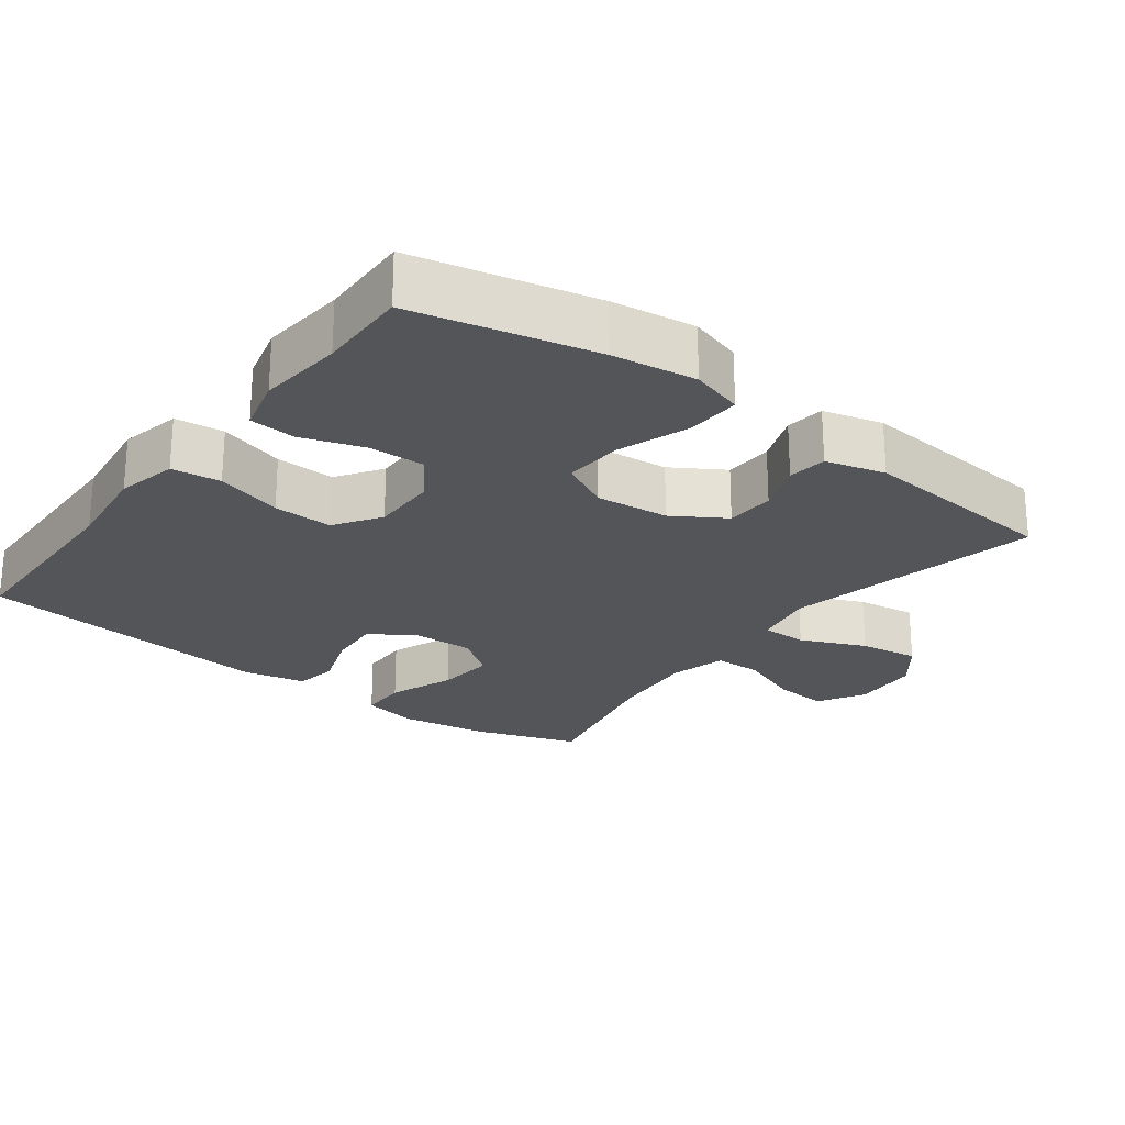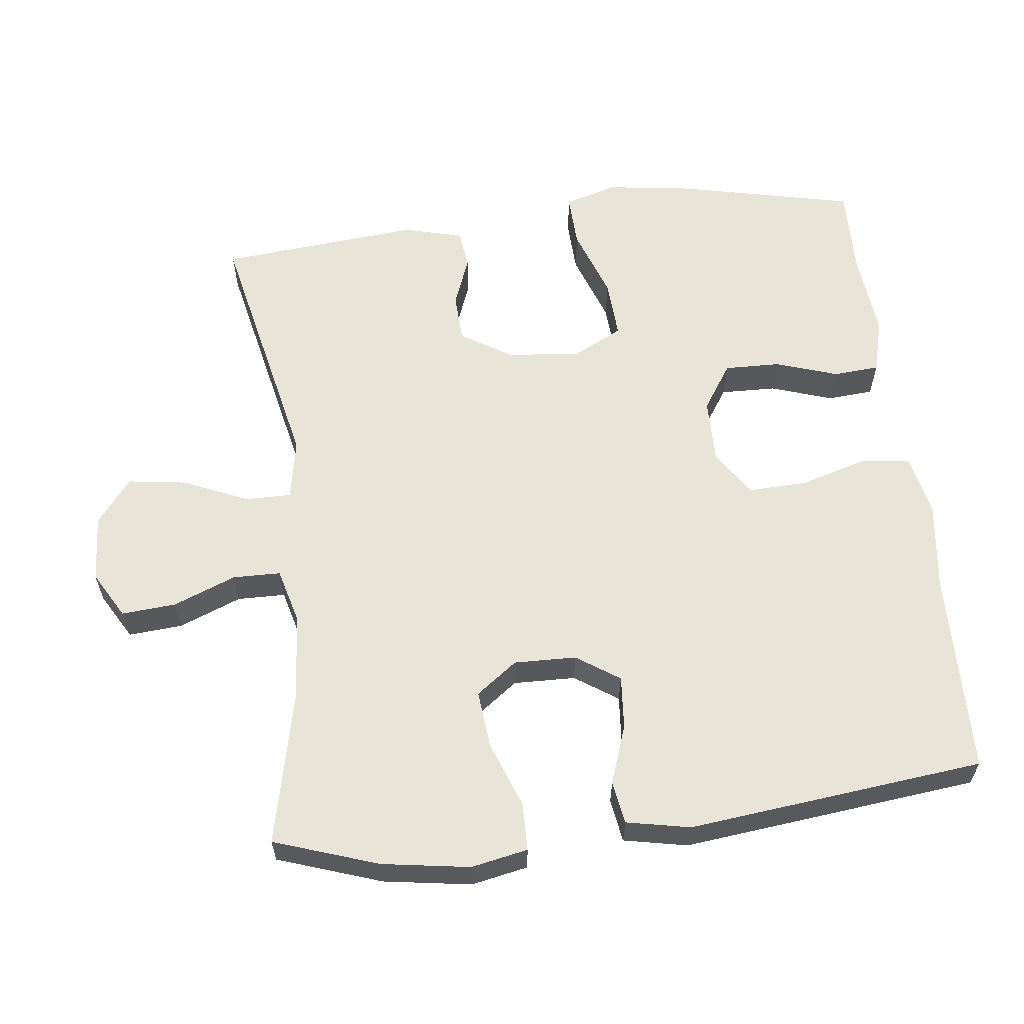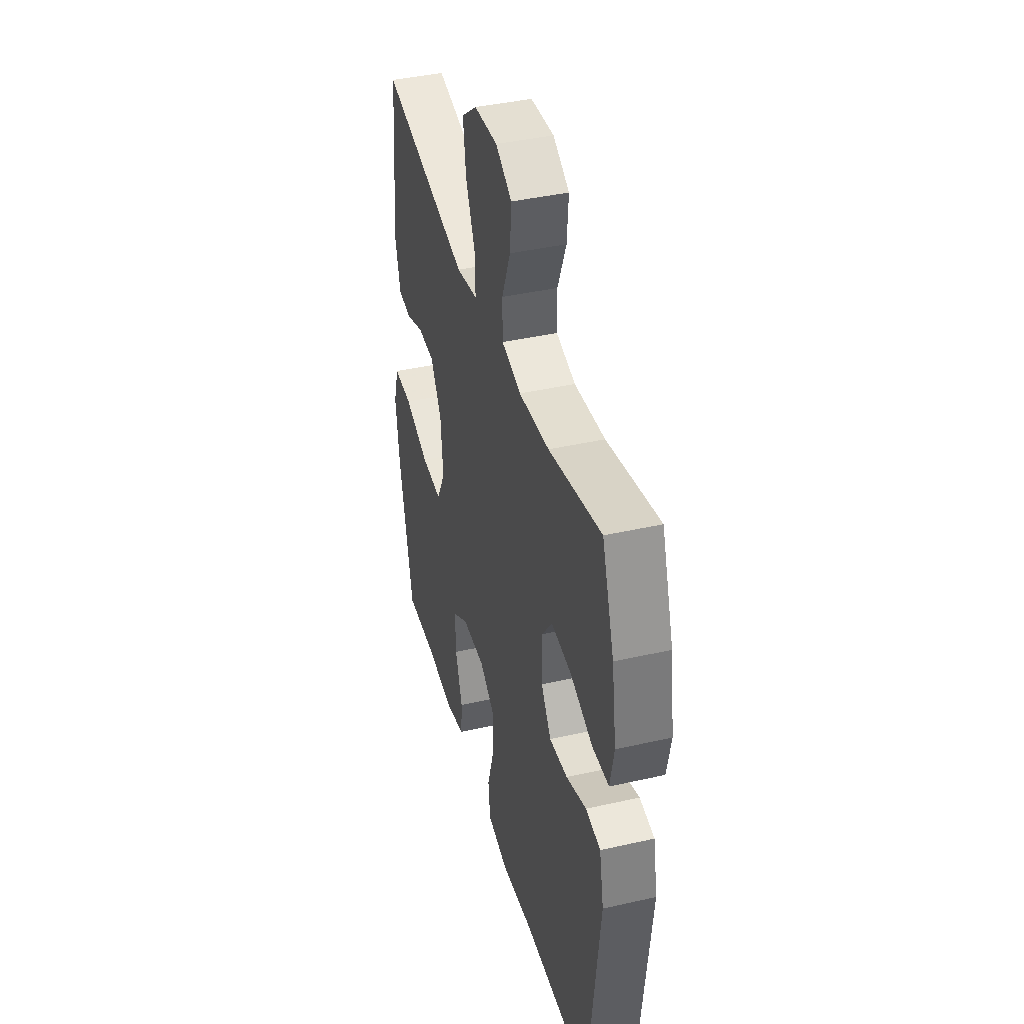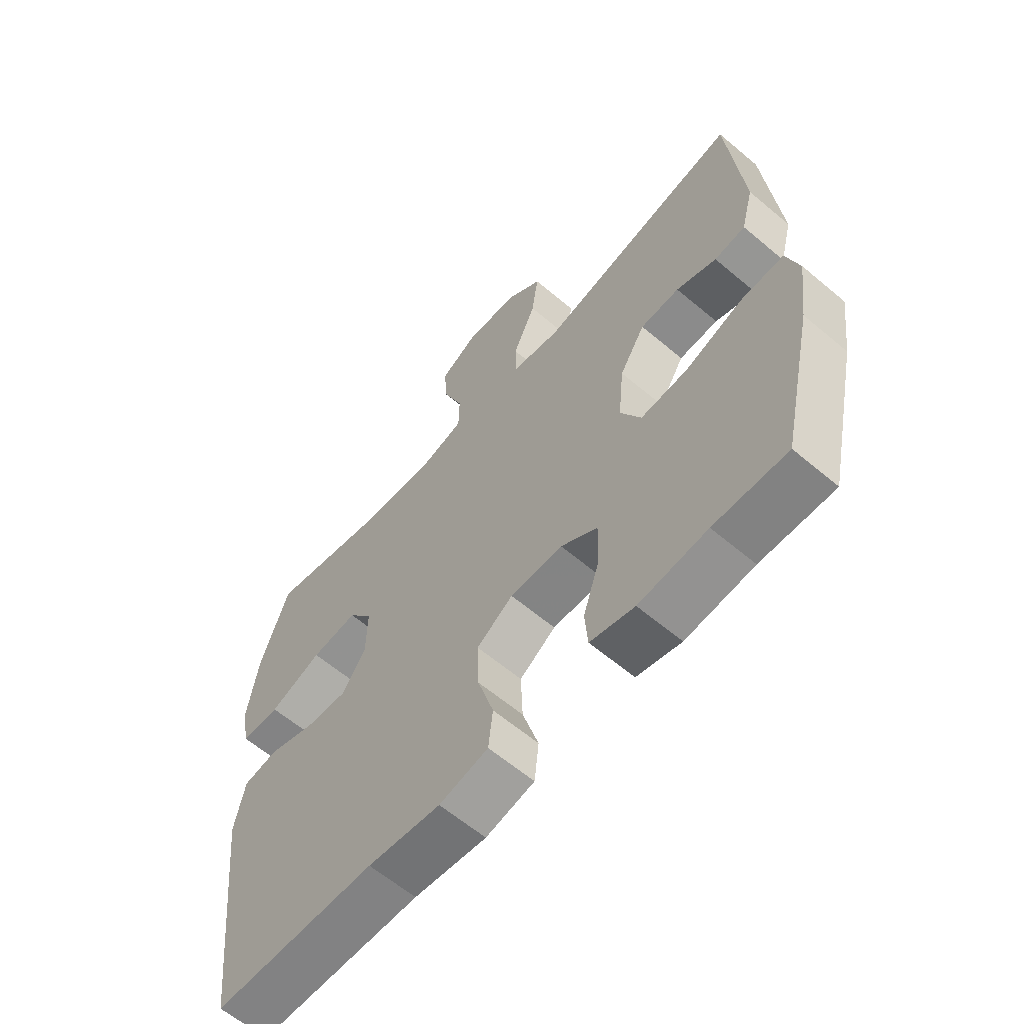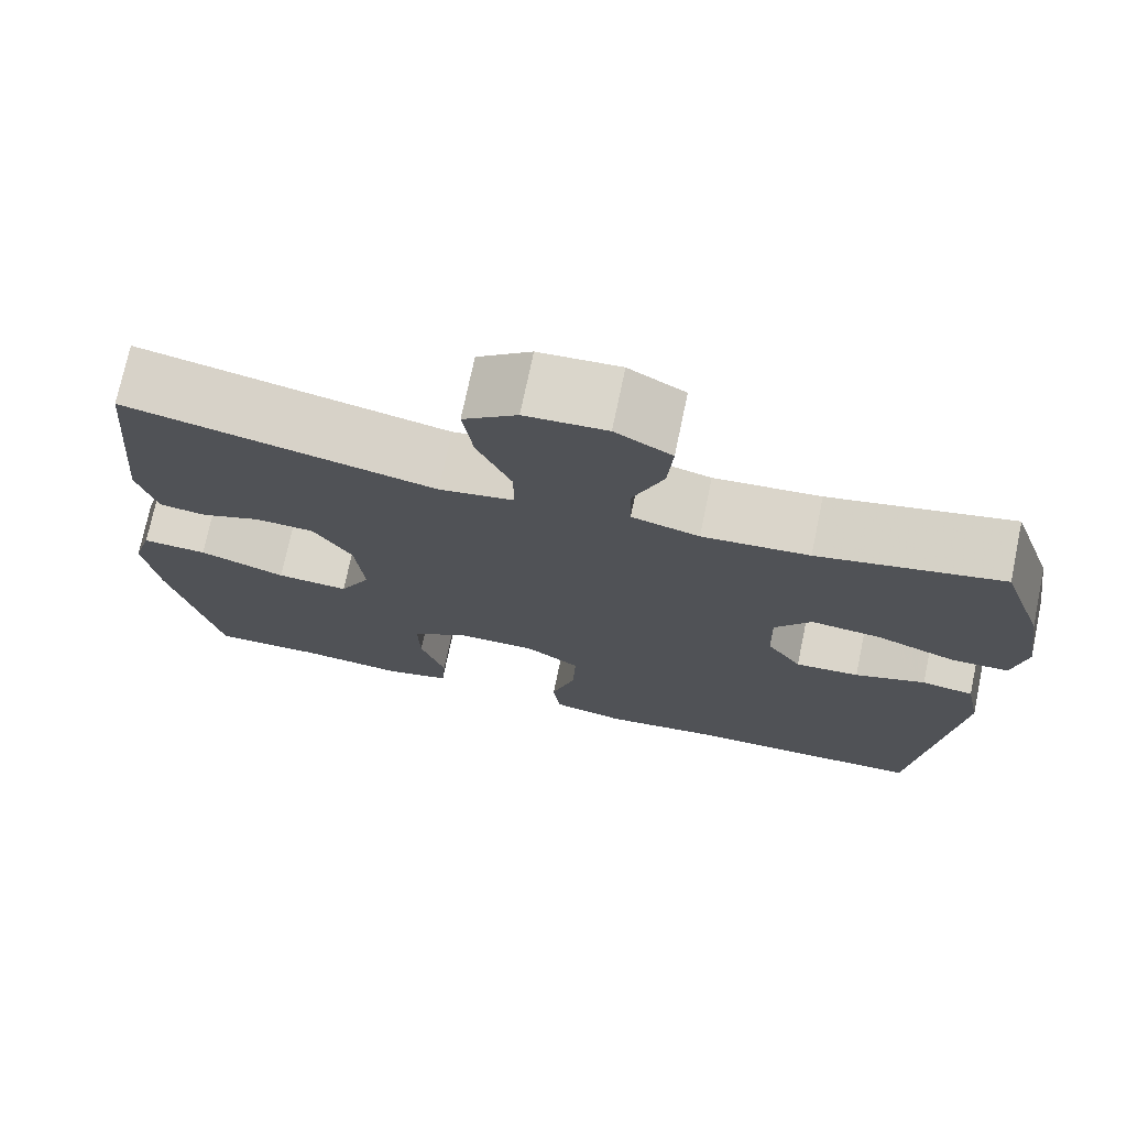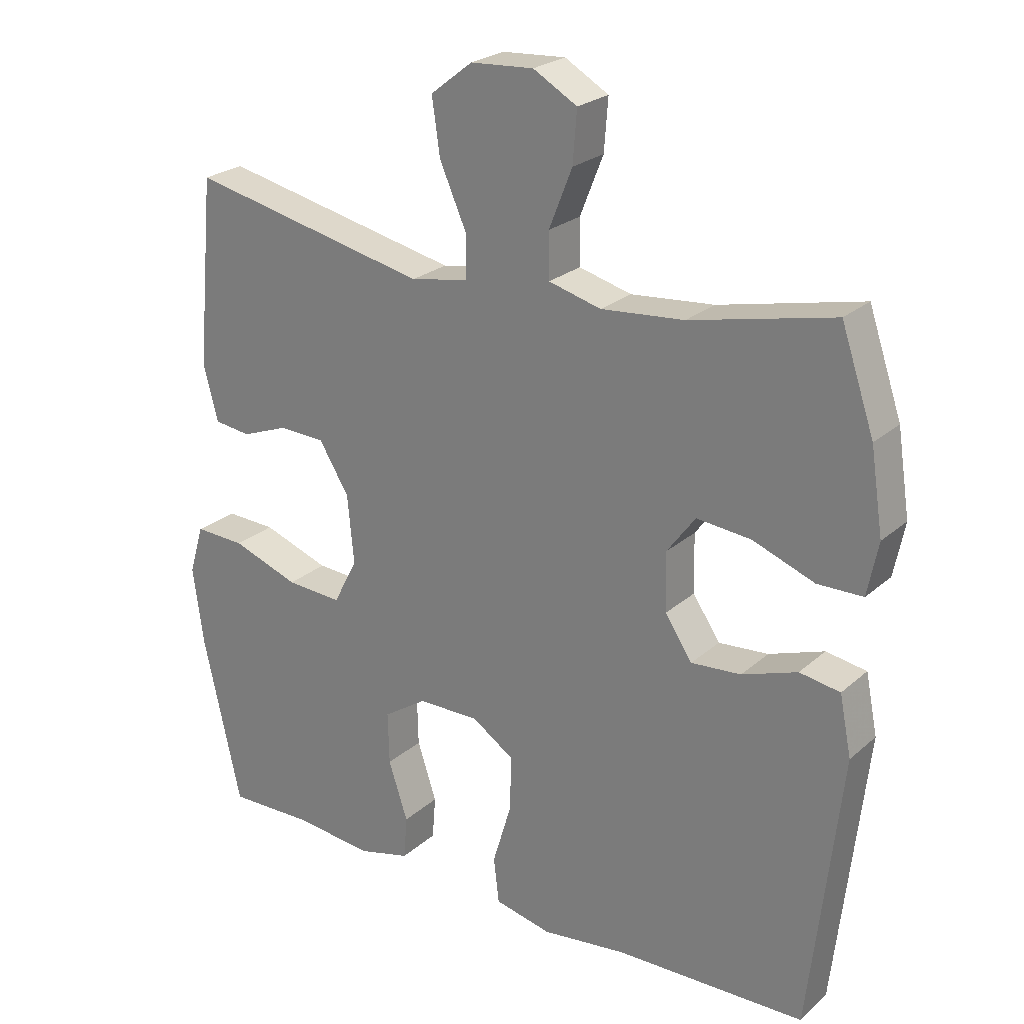
<metadata>
{"format":"obj","ext":"obj","renderer":"f3d","projection":"perspective","resolution":1024,"background":"white","views":[{"elev":-24.0,"azim":-126.9,"up":"+Y"},{"elev":60.5,"azim":83.3,"up":"+Y"},{"elev":41.0,"azim":74.5,"up":"+Z"},{"elev":-61.8,"azim":-130.6,"up":"+Z"},{"elev":73.6,"azim":11.8,"up":"+Z"},{"elev":24.2,"azim":35.5,"up":"+Z"}]}
</metadata>
<code>
v 0.5 0.07 -0.5
v 0.213 0.07 -0.506
v 0.085 0.07 -0.522
v -0.001 0.07 -0.503
v -0.009 0.07 -0.434
v 0.019 0.07 -0.34
v 0.022 0.07 -0.256
v -0.042 0.07 -0.213
v -0.135 0.07 -0.214
v -0.2 0.07 -0.257
v -0.198 0.07 -0.336
v -0.169 0.07 -0.424
v -0.174 0.07 -0.489
v -0.252 0.07 -0.509
v -0.372 0.07 -0.497
v -0.5 0.07 -0.5
v -0.557 0.07 -0.245
v -0.573 0.07 -0.127
v -0.551 0.07 -0.053
v -0.475 0.07 -0.056
v -0.374 0.07 -0.092
v -0.29 0.07 -0.097
v -0.254 0.07 -0.027
v -0.264 0.07 0.076
v -0.309 0.07 0.149
v -0.378 0.07 0.152
v -0.449 0.07 0.125
v -0.504 0.07 0.132
v -0.526 0.07 0.216
v -0.5 0.07 0.5
v -0.138 0.07 0.422
v -0.051 0.07 0.438
v -0.051 0.07 0.503
v -0.091 0.07 0.594
v -0.103 0.07 0.678
v -0.04 0.07 0.727
v 0.055 0.07 0.733
v 0.121 0.07 0.695
v 0.115 0.07 0.618
v 0.08 0.07 0.53
v 0.081 0.07 0.462
v 0.16 0.07 0.441
v 0.285 0.07 0.452
v 0.5 0.07 0.5
v 0.55 0.07 0.353
v 0.569 0.07 0.229
v 0.553 0.07 0.149
v 0.485 0.07 0.148
v 0.392 0.07 0.183
v 0.31 0.07 0.191
v 0.267 0.07 0.133
v 0.269 0.07 0.045
v 0.31 0.07 -0.016
v 0.385 0.07 -0.01
v 0.468 0.07 0.019
v 0.529 0.07 0.009
v 0.547 0.07 -0.081
v 0.5 0 -0.5
v 0.213 0 -0.506
v 0.085 0 -0.522
v -0.001 0 -0.503
v -0.009 0 -0.434
v 0.019 0 -0.34
v 0.022 0 -0.256
v -0.042 0 -0.213
v -0.135 0 -0.214
v -0.2 0 -0.257
v -0.198 0 -0.336
v -0.169 0 -0.424
v -0.174 0 -0.489
v -0.252 0 -0.509
v -0.372 0 -0.497
v -0.5 0 -0.5
v -0.557 0 -0.245
v -0.573 0 -0.127
v -0.551 0 -0.053
v -0.475 0 -0.056
v -0.374 0 -0.092
v -0.29 0 -0.097
v -0.254 0 -0.027
v -0.264 0 0.076
v -0.309 0 0.149
v -0.378 0 0.152
v -0.449 0 0.125
v -0.504 0 0.132
v -0.526 0 0.216
v -0.5 0 0.5
v -0.138 0 0.422
v -0.051 0 0.438
v -0.051 0 0.503
v -0.091 0 0.594
v -0.103 0 0.678
v -0.04 0 0.727
v 0.055 0 0.733
v 0.121 0 0.695
v 0.115 0 0.618
v 0.08 0 0.53
v 0.081 0 0.462
v 0.16 0 0.441
v 0.285 0 0.452
v 0.5 0 0.5
v 0.55 0 0.353
v 0.569 0 0.229
v 0.553 0 0.149
v 0.485 0 0.148
v 0.392 0 0.183
v 0.31 0 0.191
v 0.267 0 0.133
v 0.269 0 0.045
v 0.31 0 -0.016
v 0.385 0 -0.01
v 0.468 0 0.019
v 0.529 0 0.009
v 0.547 0 -0.081
f 54 55 56 57
f 53 54 57 1
f 52 53 1 2
f 51 52 2 3
f 46 47 48 49
f 46 49 50
f 43 44 45 46
f 42 43 46 50
f 41 42 50 51
f 37 38 39 40
f 37 40 41
f 36 37 41
f 33 34 35 36
f 32 33 36 41
f 31 32 41 51
f 26 27 28 29
f 25 26 29 30
f 24 25 30 31
f 18 19 20 21
f 18 21 22
f 15 16 17 18
f 15 18 22
f 14 15 22 23
f 11 12 13 14
f 10 11 14 23
f 3 4 5 6
f 3 6 7
f 51 3 7
f 31 51 7 8
f 24 31 8 9
f 9 10 23 24
f 114 113 112 111
f 58 114 111 110
f 59 58 110 109
f 60 59 109 108
f 106 105 104 103
f 107 106 103
f 103 102 101 100
f 107 103 100 99
f 108 107 99 98
f 97 96 95 94
f 98 97 94
f 98 94 93
f 93 92 91 90
f 98 93 90 89
f 108 98 89 88
f 86 85 84 83
f 87 86 83 82
f 88 87 82 81
f 78 77 76 75
f 79 78 75
f 75 74 73 72
f 79 75 72
f 80 79 72 71
f 71 70 69 68
f 80 71 68 67
f 63 62 61 60
f 64 63 60
f 64 60 108
f 65 64 108 88
f 66 65 88 81
f 81 80 67 66
f 1 58 59 2
f 2 59 60 3
f 3 60 61 4
f 4 61 62 5
f 5 62 63 6
f 6 63 64 7
f 7 64 65 8
f 8 65 66 9
f 9 66 67 10
f 10 67 68 11
f 11 68 69 12
f 12 69 70 13
f 13 70 71 14
f 14 71 72 15
f 15 72 73 16
f 16 73 74 17
f 17 74 75 18
f 18 75 76 19
f 19 76 77 20
f 20 77 78 21
f 21 78 79 22
f 22 79 80 23
f 23 80 81 24
f 24 81 82 25
f 25 82 83 26
f 26 83 84 27
f 27 84 85 28
f 28 85 86 29
f 29 86 87 30
f 30 87 88 31
f 31 88 89 32
f 32 89 90 33
f 33 90 91 34
f 34 91 92 35
f 35 92 93 36
f 36 93 94 37
f 37 94 95 38
f 38 95 96 39
f 39 96 97 40
f 40 97 98 41
f 41 98 99 42
f 42 99 100 43
f 43 100 101 44
f 44 101 102 45
f 45 102 103 46
f 46 103 104 47
f 47 104 105 48
f 48 105 106 49
f 49 106 107 50
f 50 107 108 51
f 51 108 109 52
f 52 109 110 53
f 53 110 111 54
f 54 111 112 55
f 55 112 113 56
f 56 113 114 57
f 57 114 58 1

</code>
